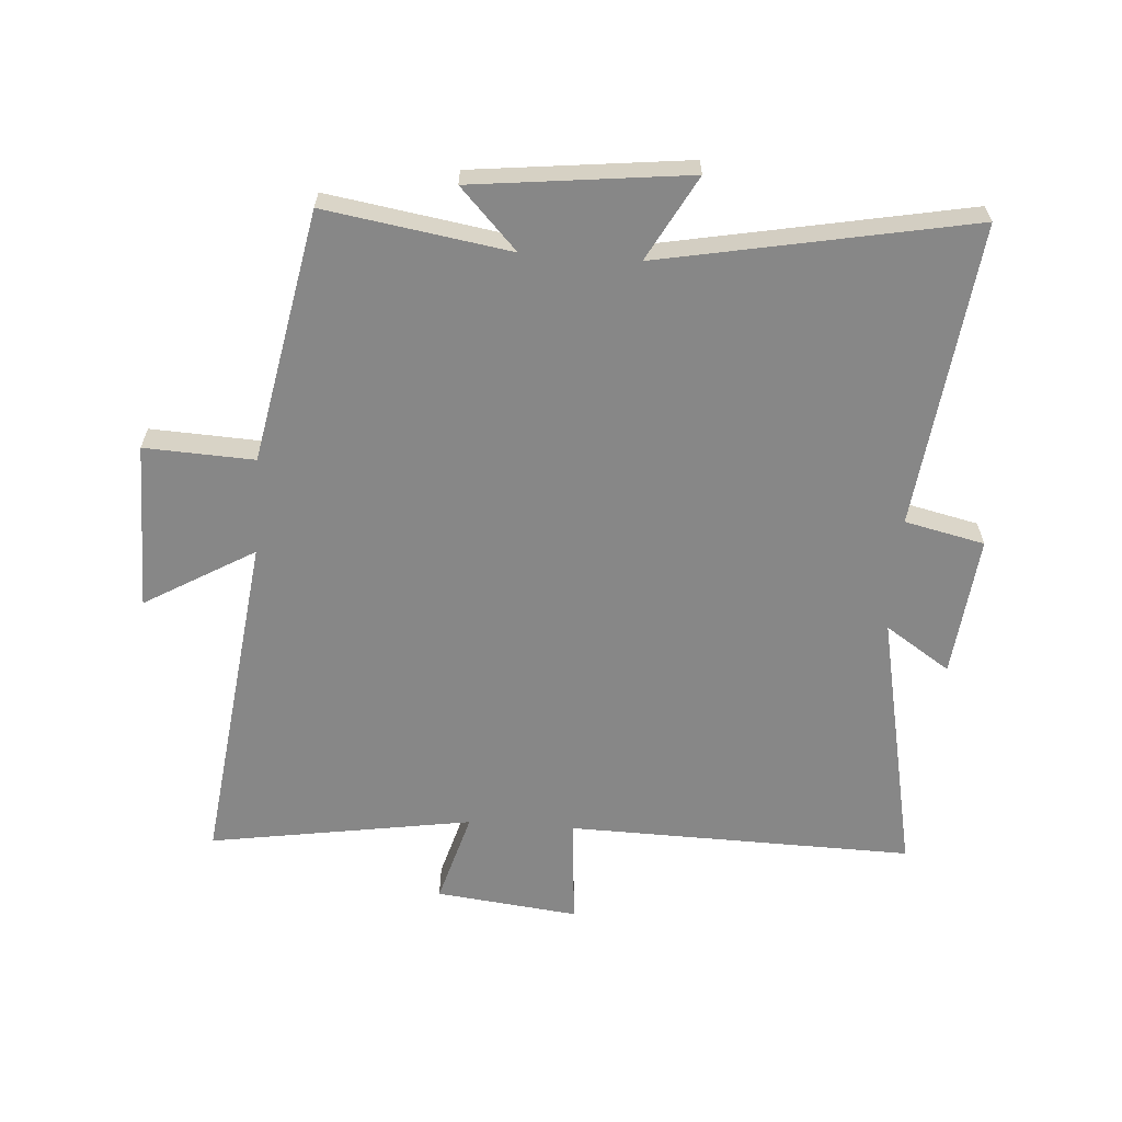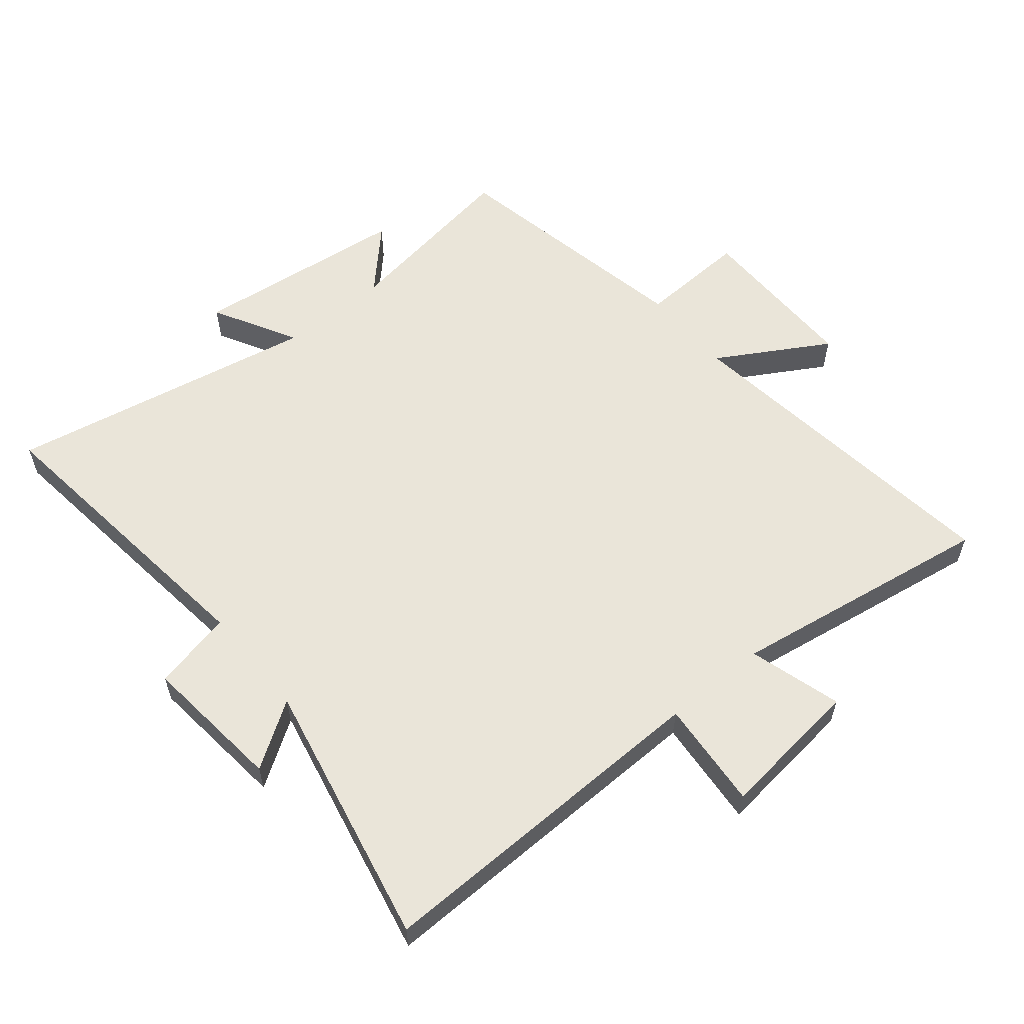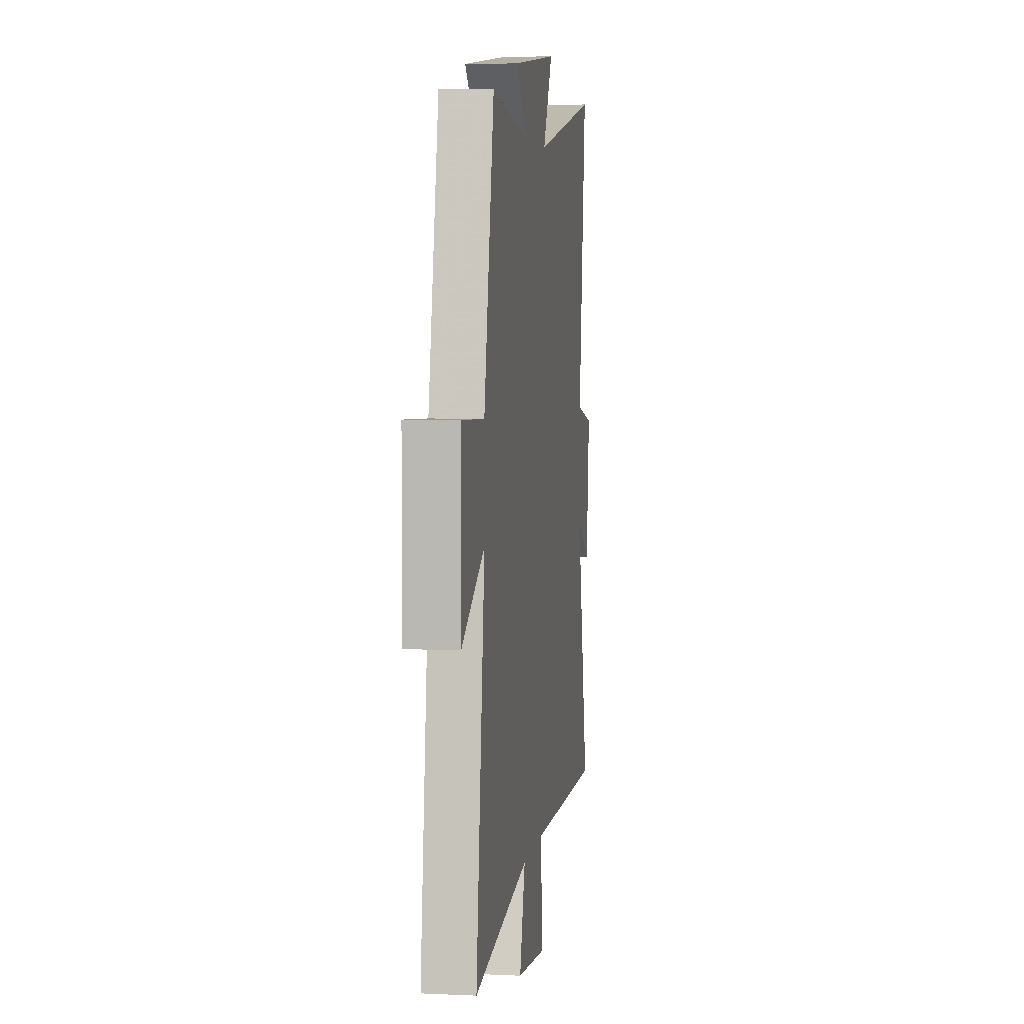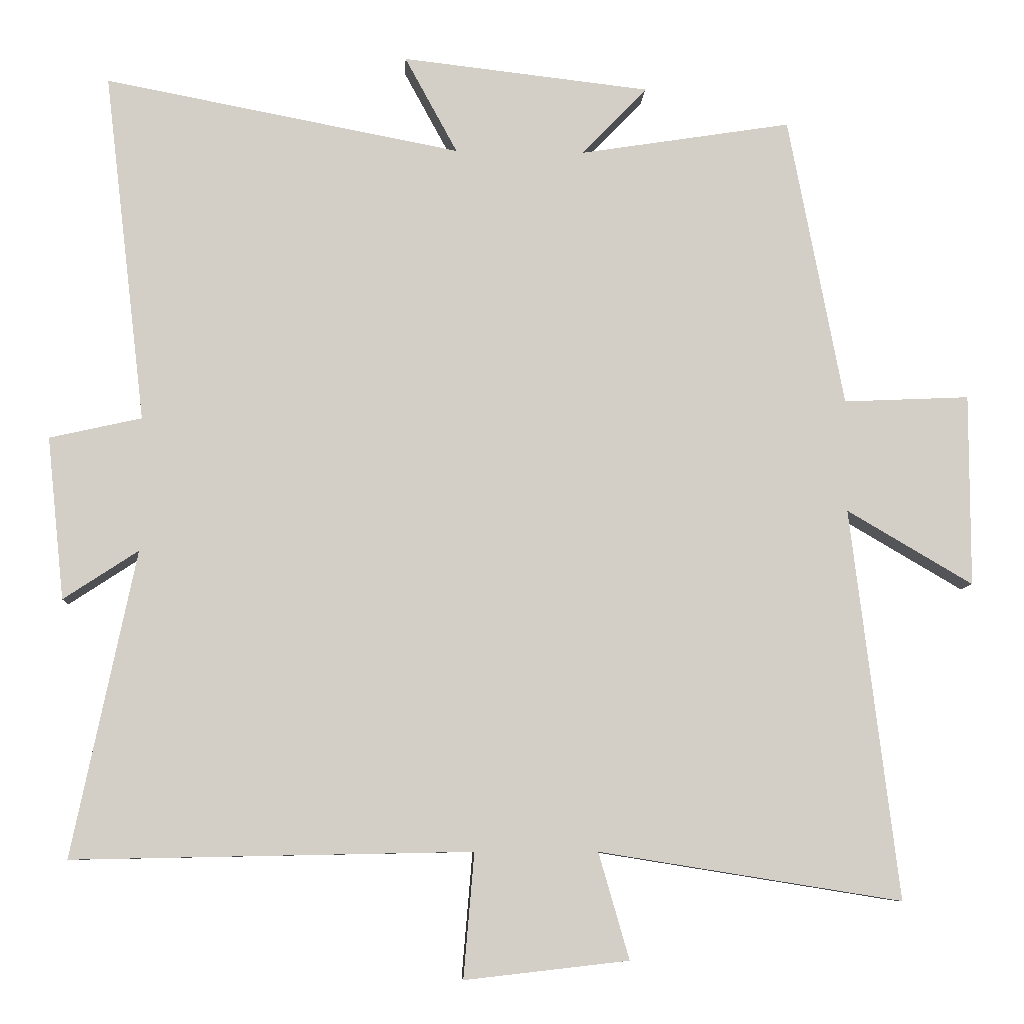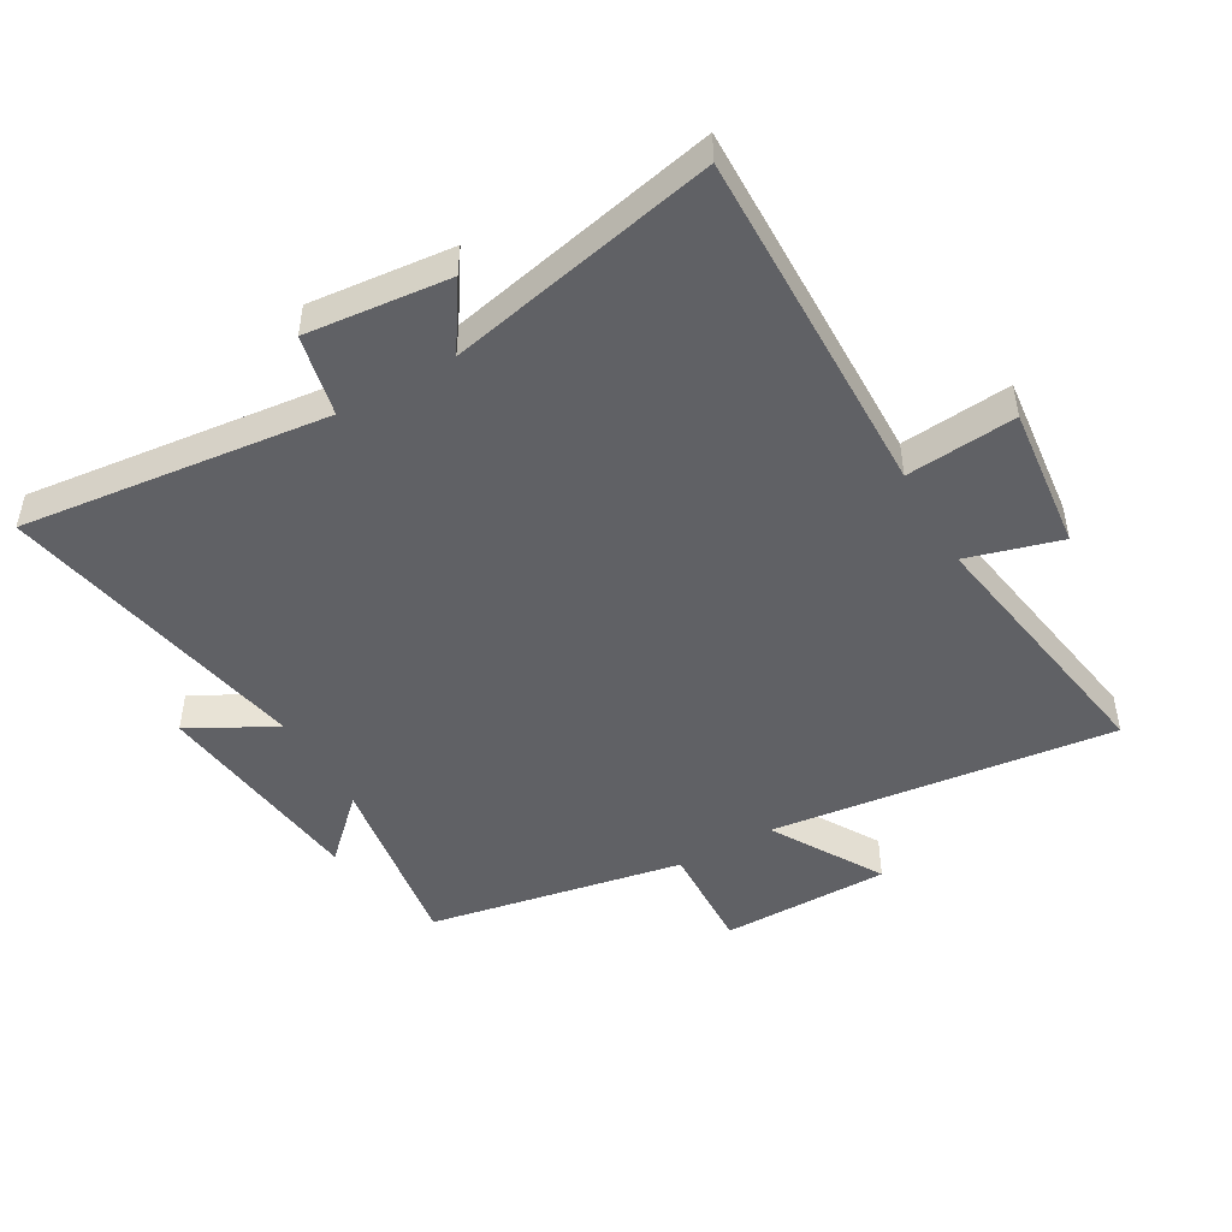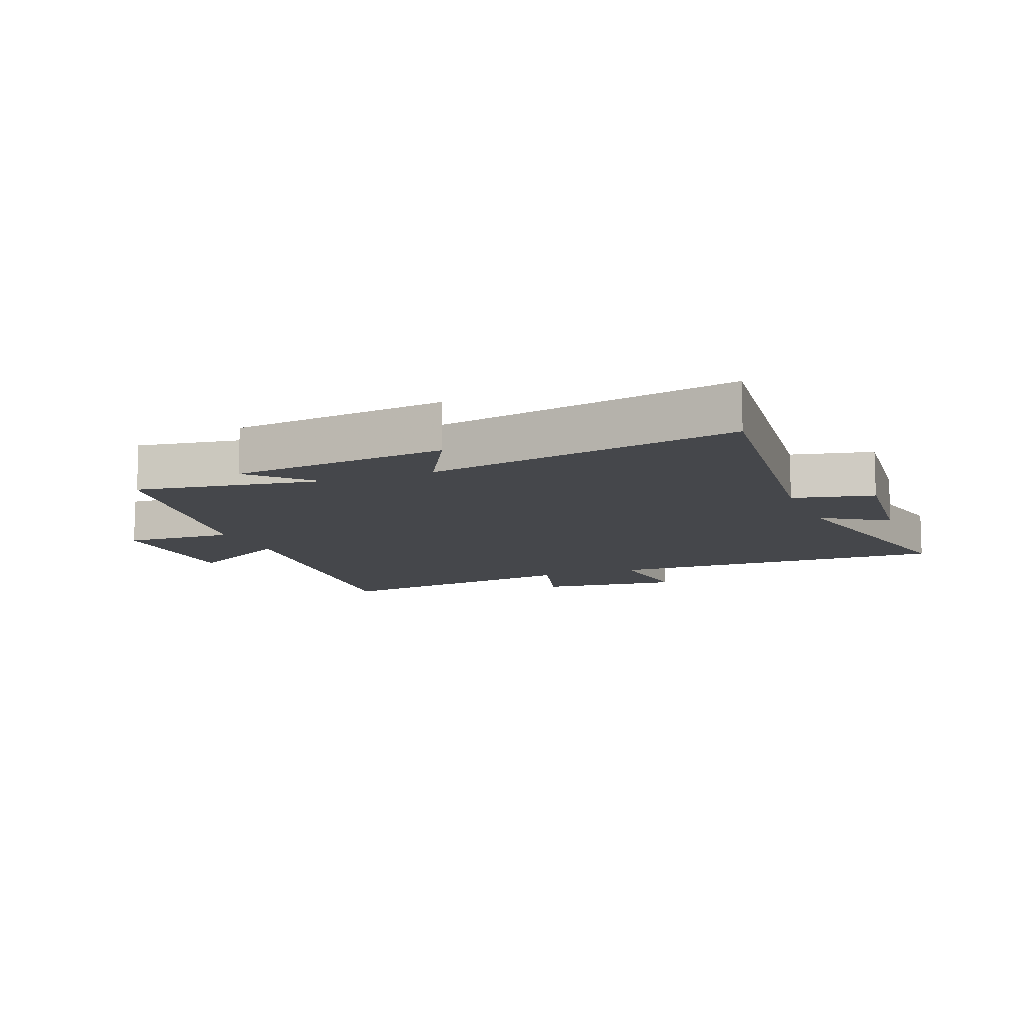
<metadata>
{"format":"obj","ext":"obj","renderer":"f3d","projection":"perspective","resolution":1024,"background":"white","views":[{"elev":-62.4,"azim":-4.1,"up":"+Y"},{"elev":58.0,"azim":140.5,"up":"+Y"},{"elev":5.2,"azim":-81.7,"up":"+Z"},{"elev":-8.0,"azim":176.9,"up":"+Z"},{"elev":-47.8,"azim":120.0,"up":"+Y"},{"elev":-10.5,"azim":21.8,"up":"+Y"}]}
</metadata>
<code>
v -0.422 0.07 0.547
v -0.124 0.07 0.5
v -0.216 0.07 0.596
v 0.132 0.07 0.636
v 0.058 0.07 0.5
v 0.558 0.07 0.596
v 0.5 0.07 0.105
v 0.629 0.07 0.076
v 0.605 0.07 -0.152
v 0.5 0.07 -0.083
v 0.589 0.07 -0.511
v 0.03 0.07 -0.5
v 0.045 0.07 -0.675
v -0.185 0.07 -0.649
v -0.142 0.07 -0.5
v -0.567 0.07 -0.568
v -0.5 0.07 -0.019
v -0.677 0.07 -0.123
v -0.677 0.07 0.147
v -0.5 0.07 0.139
v -0.422 0 0.547
v -0.124 0 0.5
v -0.216 0 0.596
v 0.132 0 0.636
v 0.058 0 0.5
v 0.558 0 0.596
v 0.5 0 0.105
v 0.629 0 0.076
v 0.605 0 -0.152
v 0.5 0 -0.083
v 0.589 0 -0.511
v 0.03 0 -0.5
v 0.045 0 -0.675
v -0.185 0 -0.649
v -0.142 0 -0.5
v -0.567 0 -0.568
v -0.5 0 -0.019
v -0.677 0 -0.123
v -0.677 0 0.147
v -0.5 0 0.139
f 17 18 19 20
f 17 20 1 2
f 15 16 17 2
f 12 13 14 15
f 12 15 2
f 10 11 12 2
f 7 8 9 10
f 7 10 2 3
f 5 6 7
f 5 7 3
f 3 4 5
f 40 39 38 37
f 22 21 40 37
f 22 37 36 35
f 35 34 33 32
f 22 35 32
f 22 32 31 30
f 30 29 28 27
f 23 22 30 27
f 27 26 25
f 23 27 25
f 25 24 23
f 1 21 22 2
f 2 22 23 3
f 3 23 24 4
f 4 24 25 5
f 5 25 26 6
f 6 26 27 7
f 7 27 28 8
f 8 28 29 9
f 9 29 30 10
f 10 30 31 11
f 11 31 32 12
f 12 32 33 13
f 13 33 34 14
f 14 34 35 15
f 15 35 36 16
f 16 36 37 17
f 17 37 38 18
f 18 38 39 19
f 19 39 40 20
f 20 40 21 1

</code>
